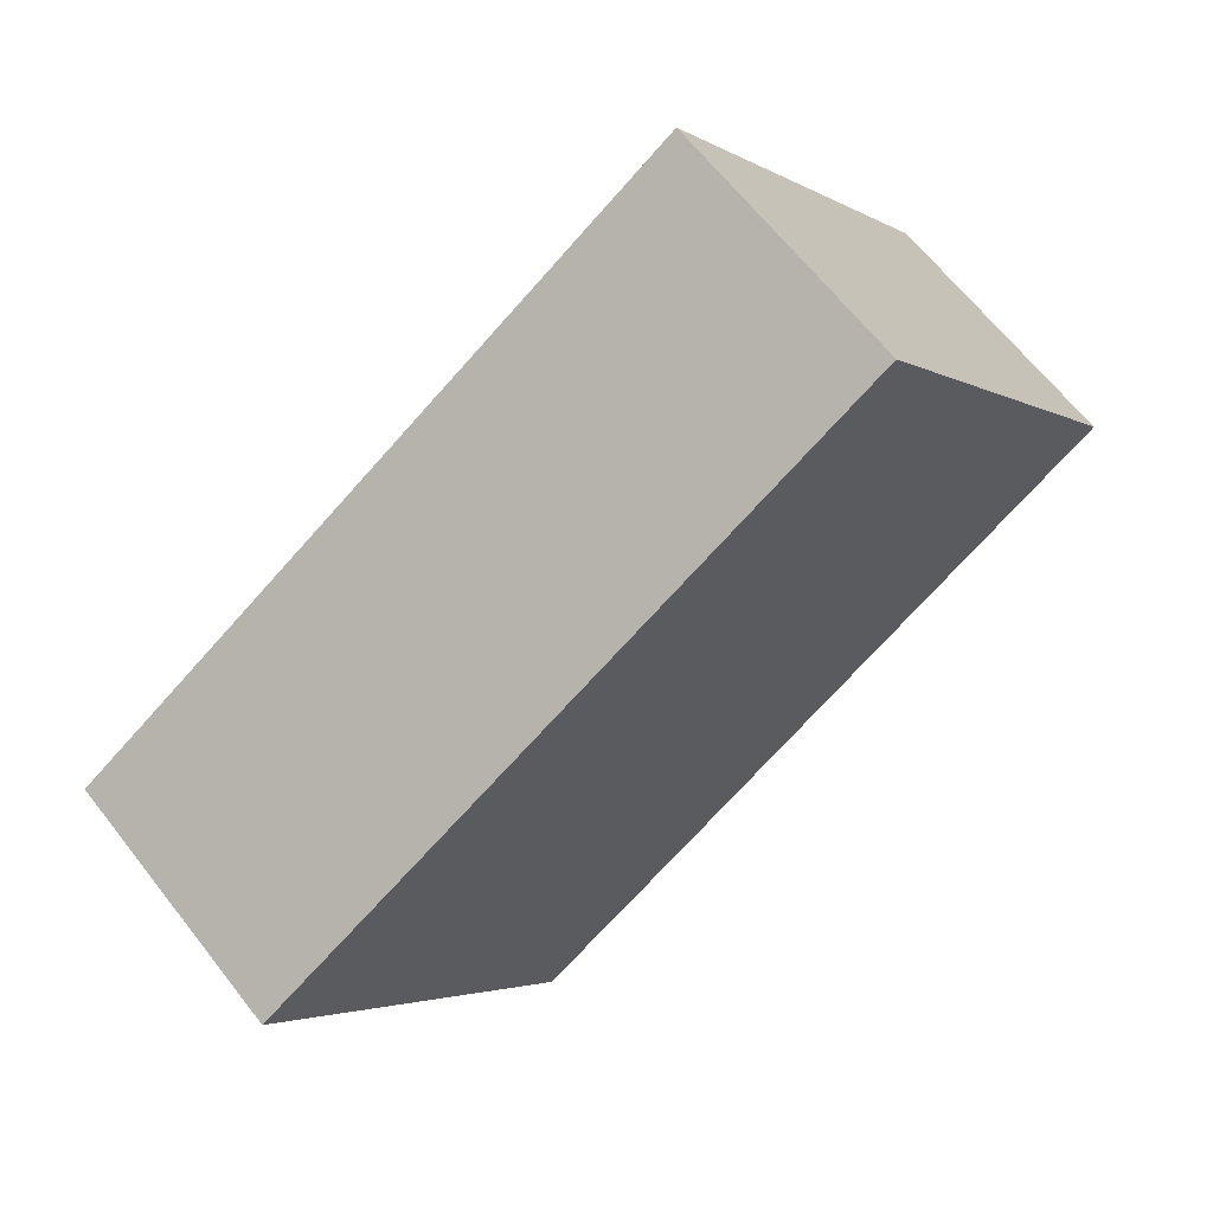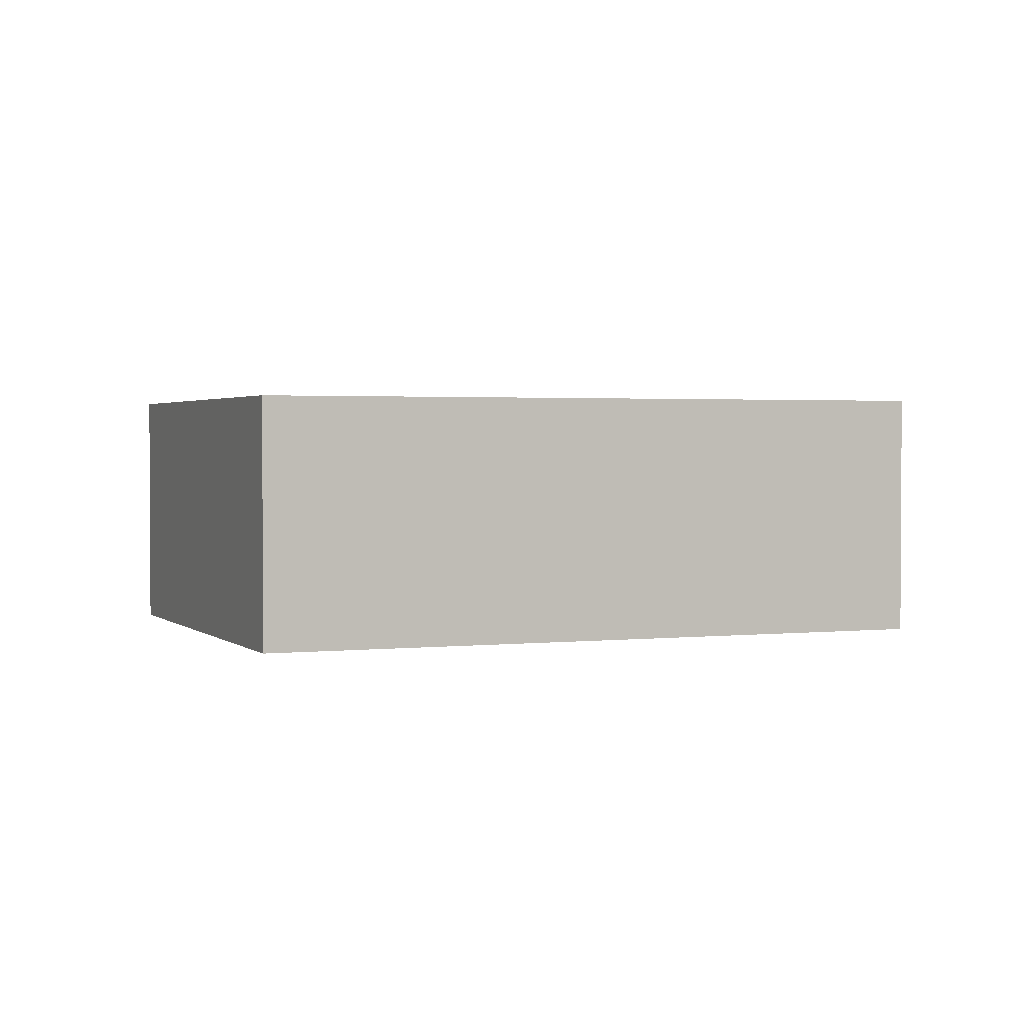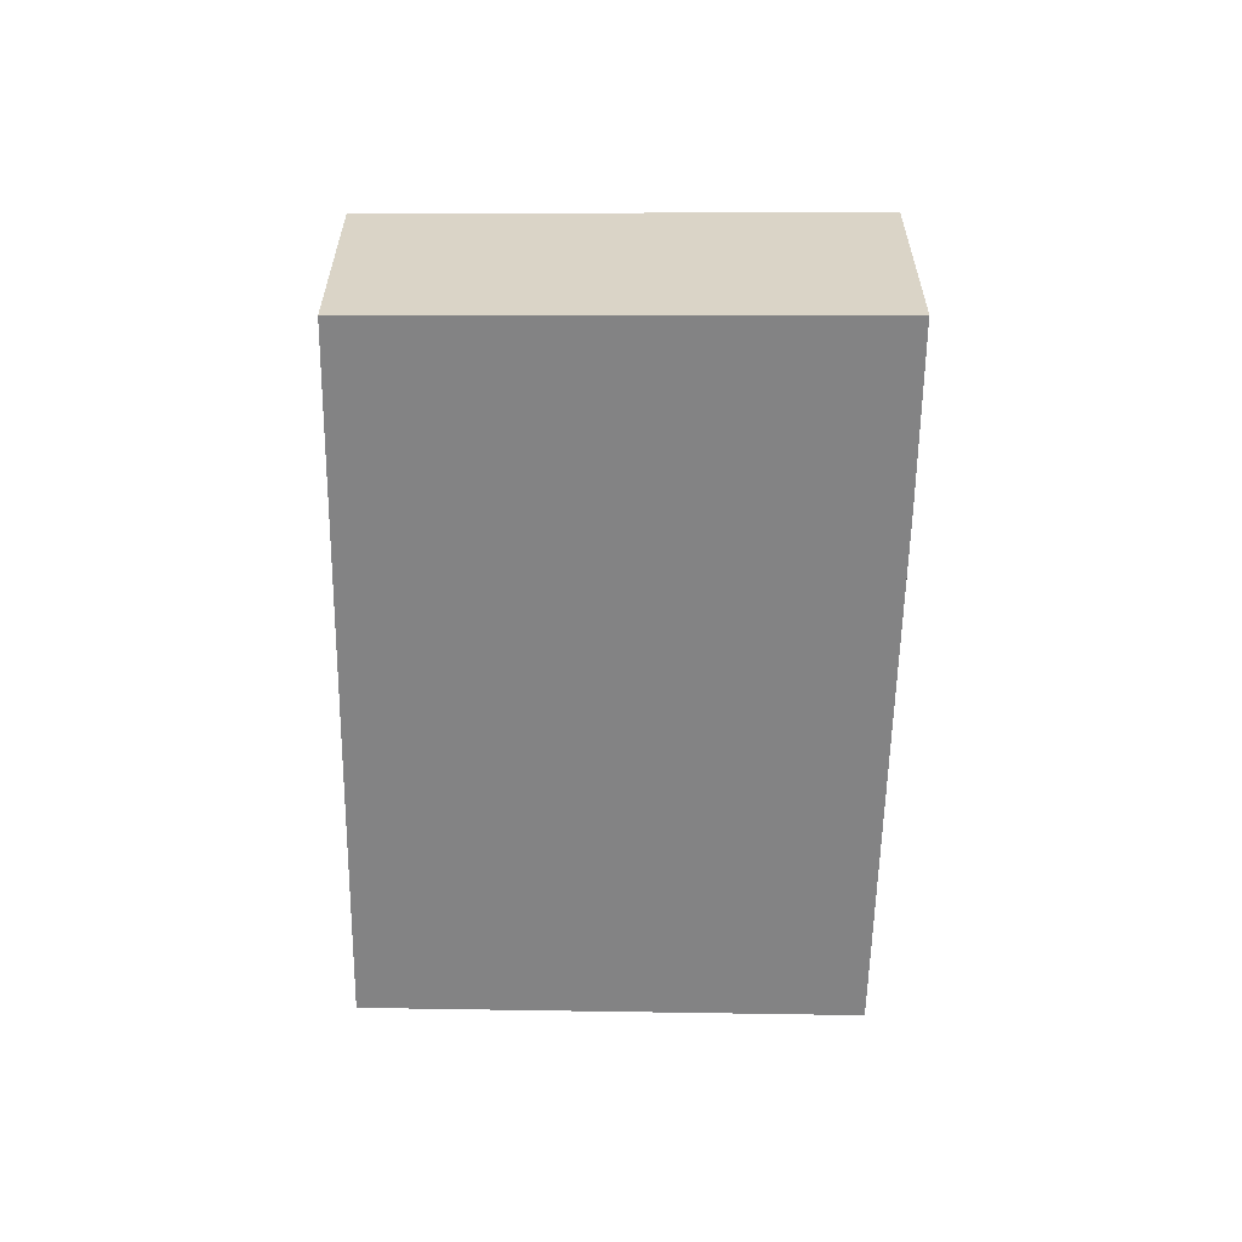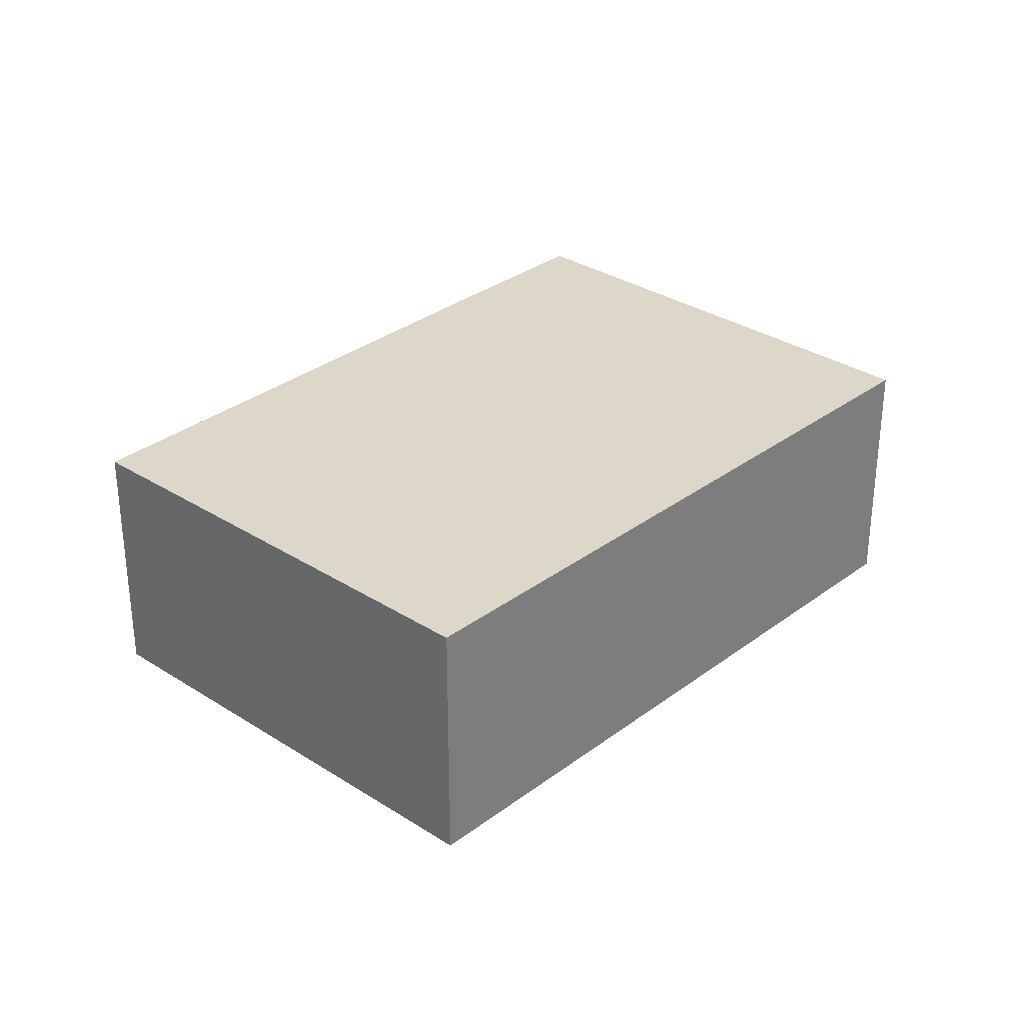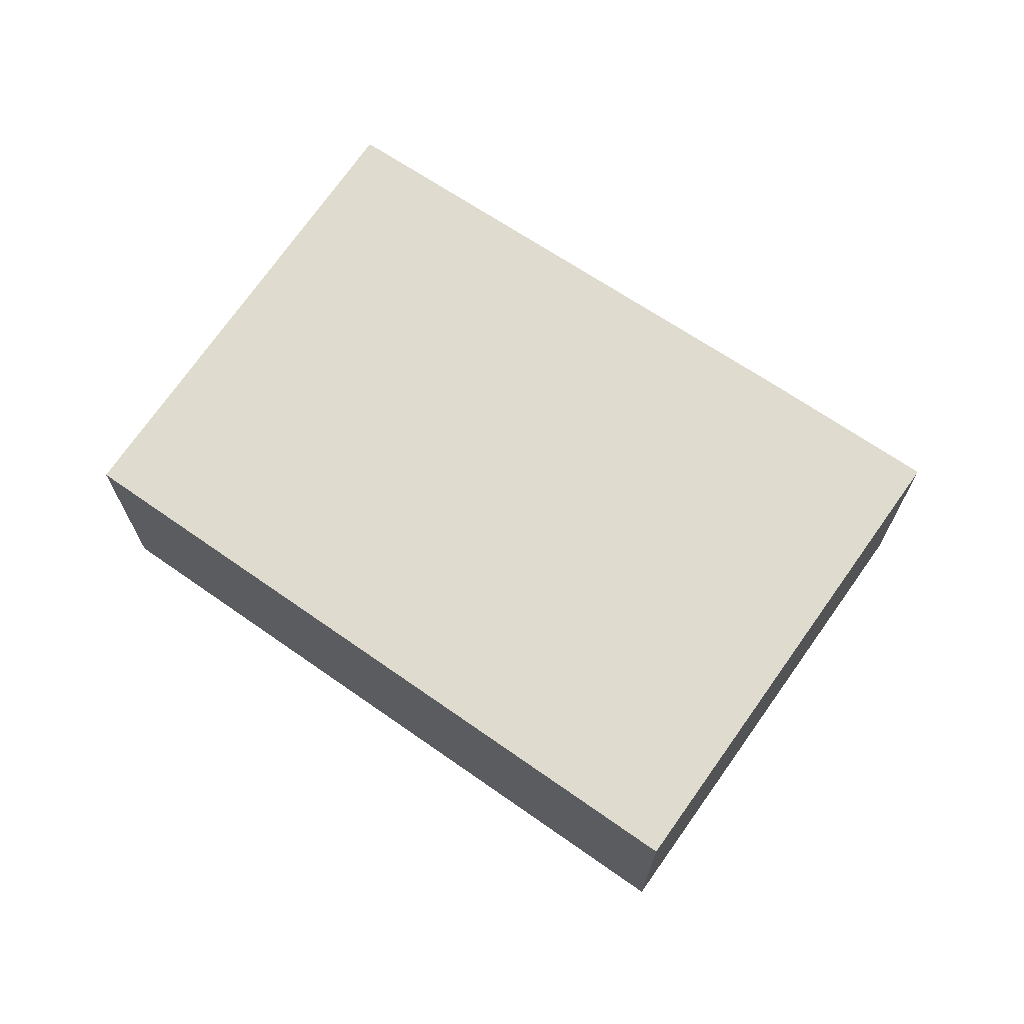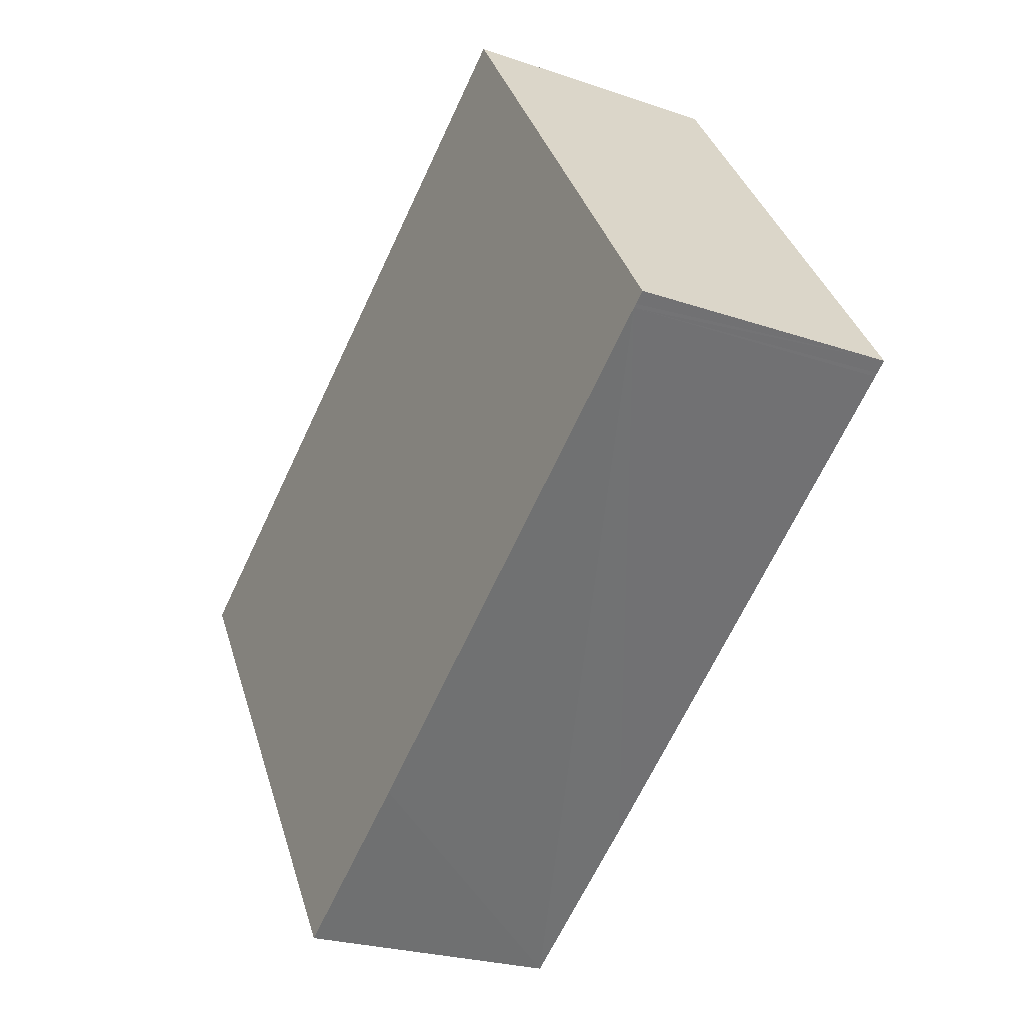
<metadata>
{"format":"obj","ext":"obj","renderer":"f3d","projection":"perspective","resolution":1024,"background":"white","views":[{"elev":65.0,"azim":142.0,"up":"+Z"},{"elev":1.9,"azim":11.4,"up":"+Y"},{"elev":-61.1,"azim":122.8,"up":"+Y"},{"elev":30.9,"azim":-13.7,"up":"+Y"},{"elev":70.3,"azim":68.1,"up":"+Y"},{"elev":-24.3,"azim":-119.6,"up":"+Z"}]}
</metadata>
<code>
v  2.918 2.651 4.347
v  0.111 2.651 -0.076
v  0 2.651 1.623e-16
v  0.145 2.651 -0.1
v  4.756 2.651 -3.27
v  3.045 2.651 4.264
v  7.749 2.651 1.189
v  6.381 2.651 -4.361
v  9.285 2.651 0.159
v  9.297 2.651 0.178
v  0 0 0
v  2.918 -2.662e-16 4.347
v  3.045 -2.611e-16 4.264
v  7.749 -7.281e-17 1.189
v  9.297 -1.09e-17 0.178
v  6.381 2.67e-16 -4.361
v  9.285 -9.736e-18 0.159
v  0.111 4.654e-18 -0.076
v  0.145 6.123e-18 -0.1
v  4.756 2.002e-16 -3.27
g defaultobject
f 1 2 3
f 2 1 4
f 4 1 5
f 5 1 6
f 5 6 7
f 5 7 8
f 8 7 9
f 9 7 10
f 11 1 3
f 1 11 12
f 12 6 1
f 6 12 7
f 7 12 13
f 7 13 14
f 7 14 10
f 10 14 15
f 15 9 10
f 9 15 8
f 8 15 16
f 16 15 17
f 2 11 3
f 11 2 4
f 11 4 18
f 18 4 19
f 16 5 8
f 5 16 4
f 4 16 20
f 4 20 19
f 14 17 15
f 17 14 16
f 16 14 13
f 16 13 20
f 20 13 19
f 19 13 12
f 19 12 18
f 18 12 11

</code>
